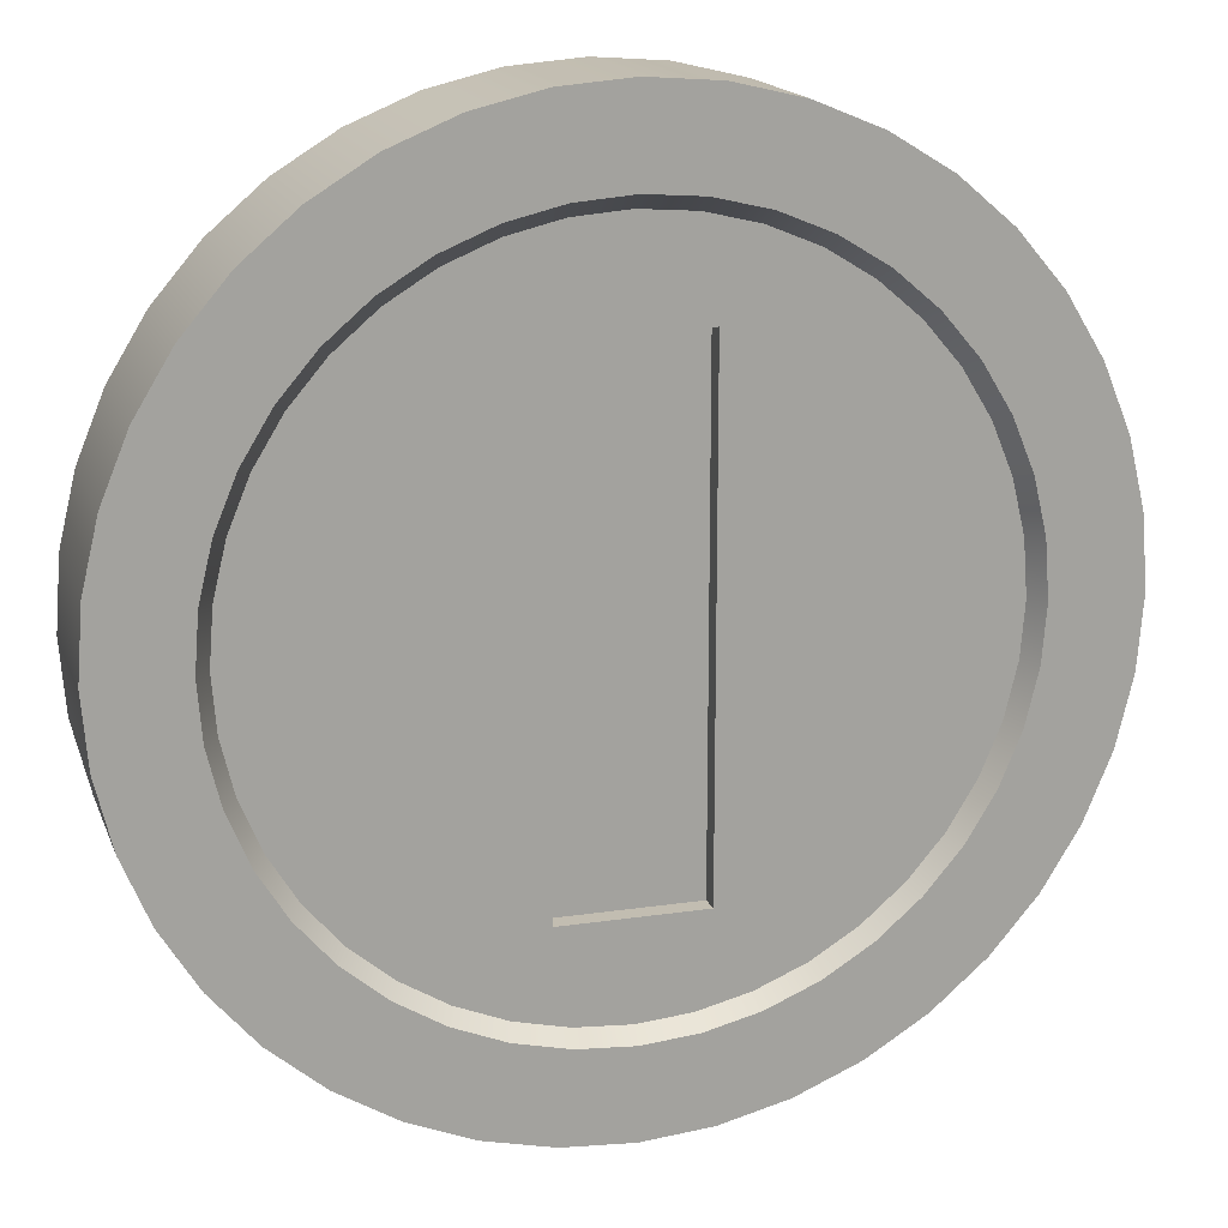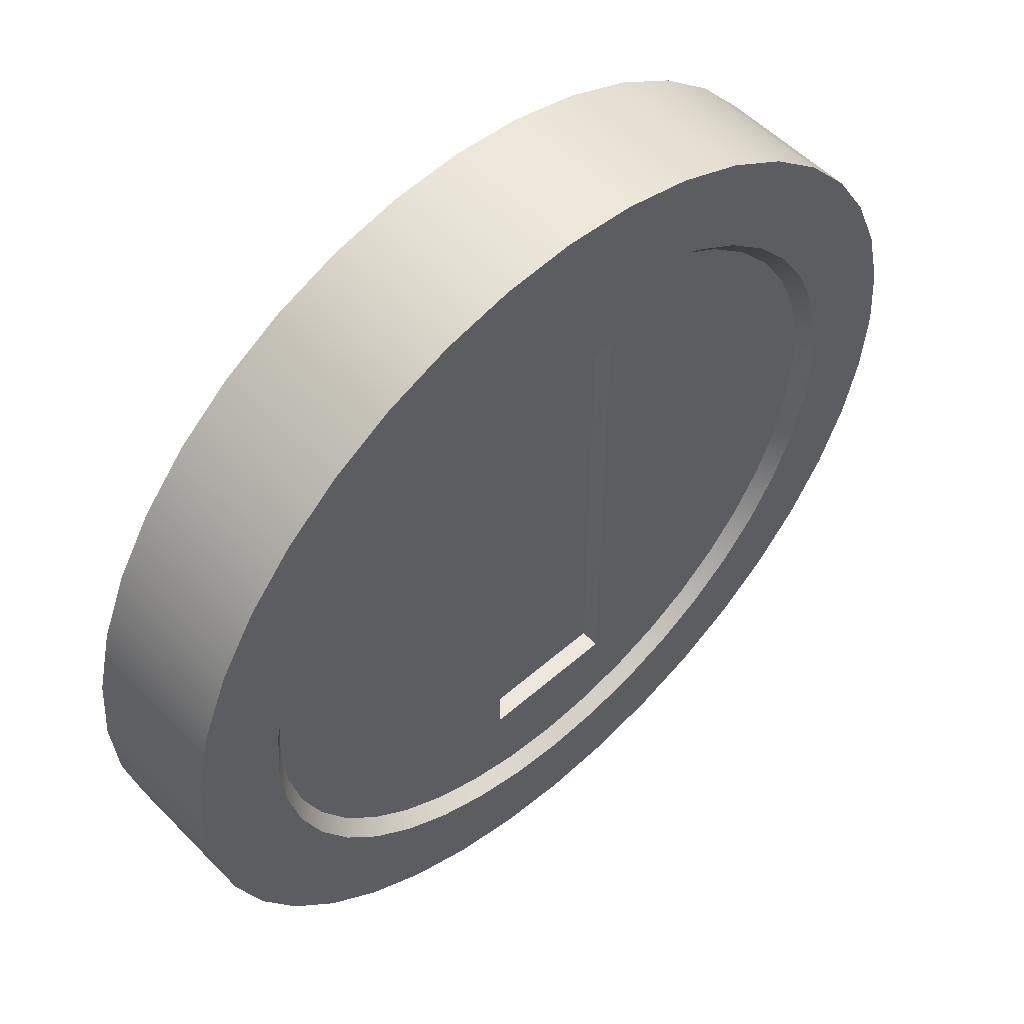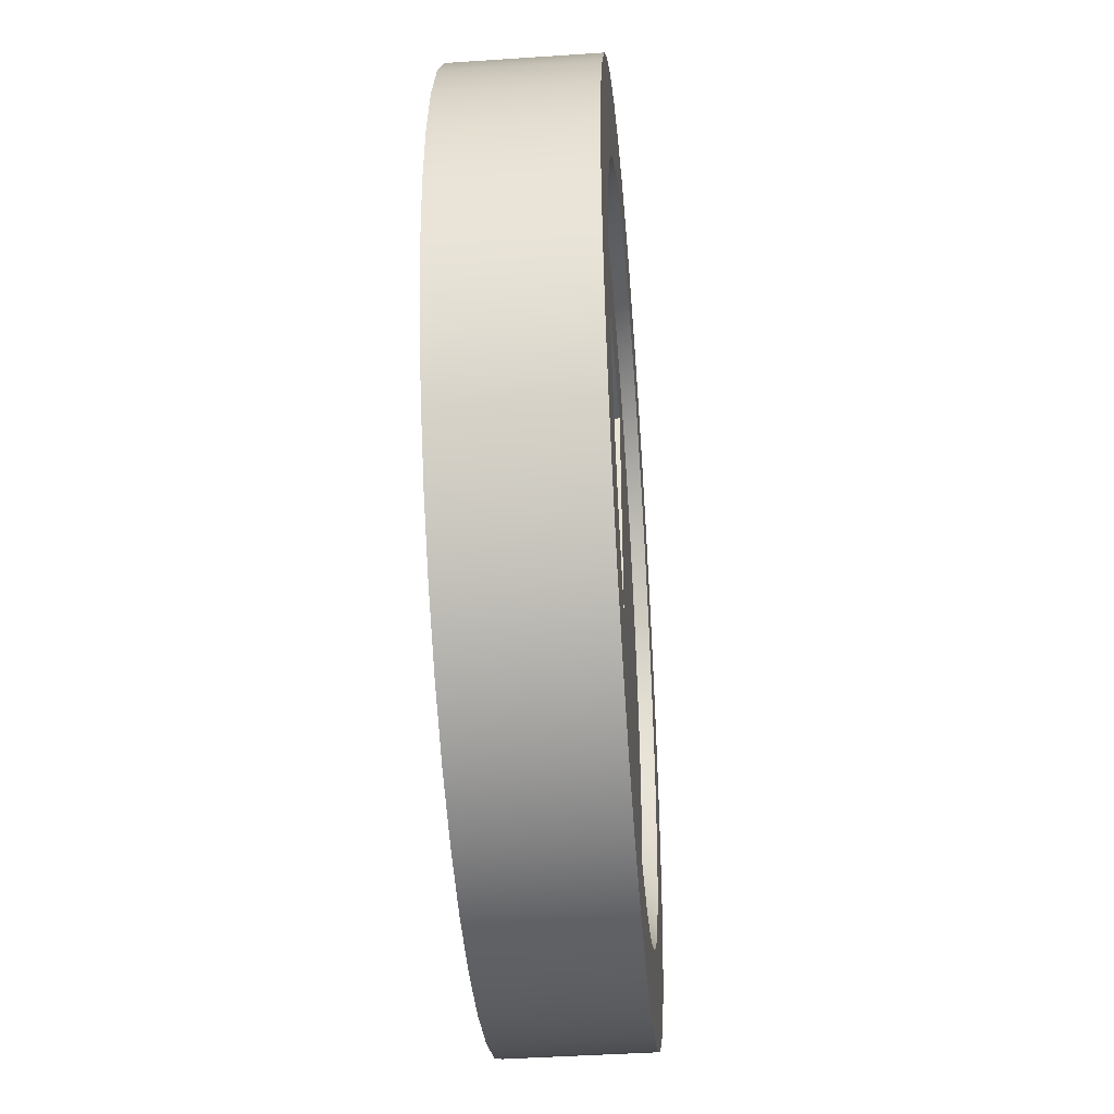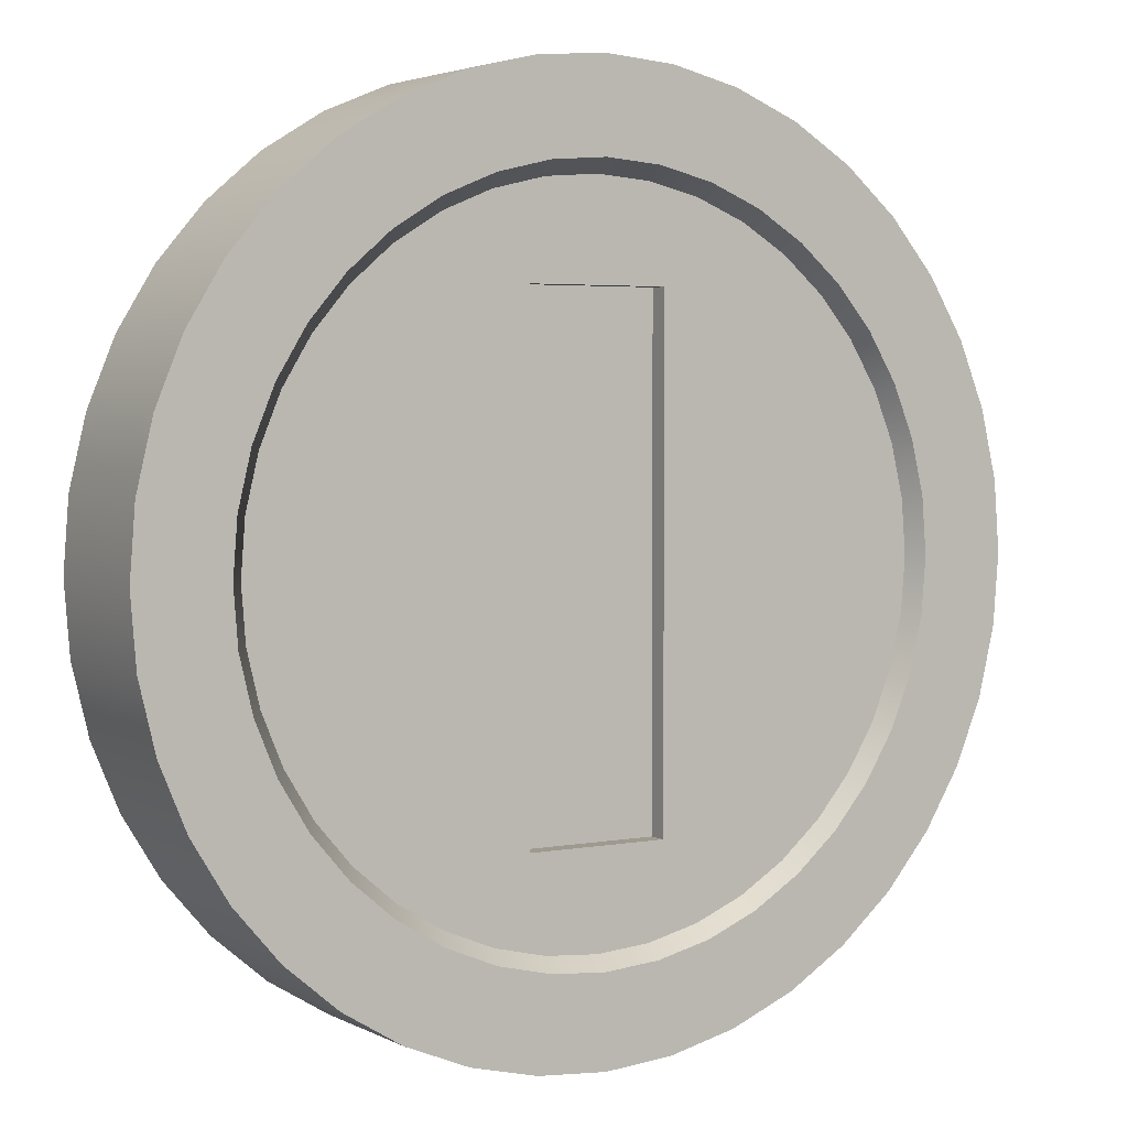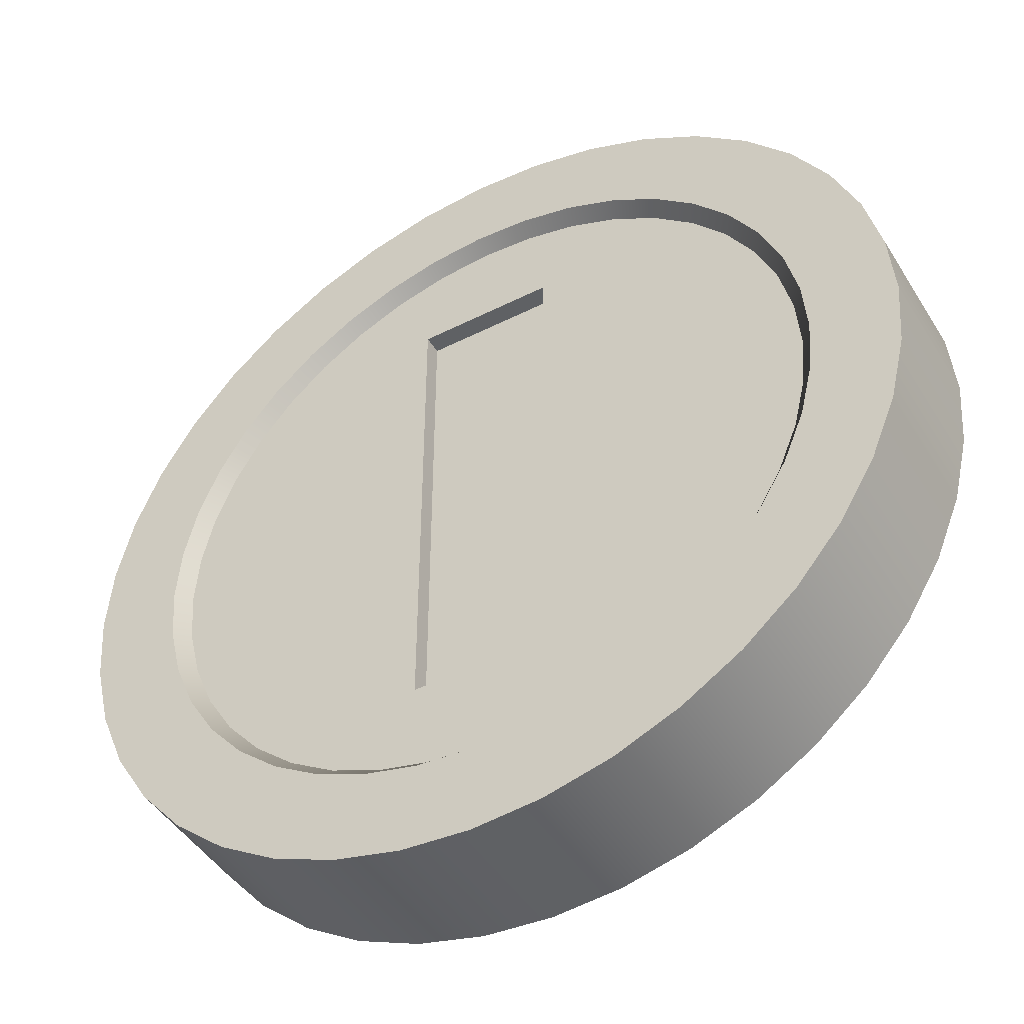
<metadata>
{"format":"obj","ext":"obj","renderer":"f3d","projection":"perspective","resolution":1024,"background":"white","views":[{"elev":16.9,"azim":163.3,"up":"+Y"},{"elev":53.8,"azim":137.1,"up":"+Y"},{"elev":-42.8,"azim":94.6,"up":"+Y"},{"elev":3.6,"azim":-31.7,"up":"+Y"},{"elev":-45.8,"azim":30.1,"up":"+Y"}]}
</metadata>
<code>
v 50 0 0
v 49.38 7.822 3.419e-07
v 47.55 15.45 6.754e-07
v 44.55 22.7 9.922e-07
v 40.45 29.39 1.285e-06
v 35.36 35.36 1.545e-06
v 29.39 40.45 1.768e-06
v 22.7 44.55 1.947e-06
v 15.45 47.55 2.079e-06
v 7.822 49.38 2.159e-06
v -8.146e-06 50 2.186e-06
v -7.822 49.38 2.159e-06
v -15.45 47.55 2.079e-06
v -22.7 44.55 1.947e-06
v -29.39 40.45 1.768e-06
v -35.36 35.36 1.545e-06
v -40.45 29.39 1.285e-06
v -44.55 22.7 9.922e-07
v -47.55 15.45 6.754e-07
v -49.38 7.822 3.419e-07
v -50 -4.013e-05 -1.754e-12
v -49.38 -7.822 -3.419e-07
v -47.55 -15.45 -6.754e-07
v -44.55 -22.7 -9.922e-07
v -40.45 -29.39 -1.285e-06
v -35.36 -35.36 -1.545e-06
v -29.39 -40.45 -1.768e-06
v -22.7 -44.55 -1.947e-06
v -15.45 -47.55 -2.079e-06
v -7.822 -49.38 -2.159e-06
v 7.212e-05 -50 -2.186e-06
v 7.822 -49.38 -2.159e-06
v 15.45 -47.55 -2.079e-06
v 22.7 -44.55 -1.947e-06
v 29.39 -40.45 -1.768e-06
v 35.36 -35.36 -1.545e-06
v 40.45 -29.39 -1.285e-06
v 44.55 -22.7 -9.922e-07
v 47.55 -15.45 -6.754e-07
v 49.38 -7.822 -3.419e-07
v 49.38 7.822 15.81
v 50 -6.912e-07 15.81
v 47.55 15.45 15.81
v 44.55 22.7 15.81
v 40.45 29.39 15.81
v 35.36 35.36 15.81
v 29.39 40.45 15.81
v 22.7 44.55 15.81
v 15.45 47.55 15.81
v 7.822 49.38 15.81
v -8.146e-06 50 15.81
v -7.822 49.38 15.81
v -15.45 47.55 15.81
v -22.7 44.55 15.81
v -29.39 40.45 15.81
v -35.36 35.36 15.81
v -40.45 29.39 15.81
v -44.55 22.7 15.81
v -47.55 15.45 15.81
v -49.38 7.822 15.81
v -50 -4.083e-05 15.81
v -49.38 -7.822 15.81
v -47.55 -15.45 15.81
v -44.55 -22.7 15.81
v -40.45 -29.39 15.81
v -35.36 -35.36 15.81
v -29.39 -40.45 15.81
v -22.7 -44.55 15.81
v -15.45 -47.55 15.81
v -7.822 -49.38 15.81
v 7.212e-05 -50 15.81
v 7.822 -49.38 15.81
v 15.45 -47.55 15.81
v 22.7 -44.55 15.81
v 29.39 -40.45 15.81
v 35.36 -35.36 15.81
v 40.45 -29.39 15.81
v 44.55 -22.7 15.81
v 47.55 -15.45 15.81
v 49.38 -7.822 15.81
v 40 0 0
v 39.51 6.257 2.735e-07
v 38.04 12.36 5.403e-07
v 35.64 18.16 7.938e-07
v 32.36 23.51 1.028e-06
v 28.28 28.28 1.236e-06
v 23.51 32.36 1.415e-06
v 18.16 35.64 1.558e-06
v 12.36 38.04 1.663e-06
v 6.257 39.51 1.727e-06
v -6.517e-06 40 1.748e-06
v -6.257 39.51 1.727e-06
v -12.36 38.04 1.663e-06
v -18.16 35.64 1.558e-06
v -23.51 32.36 1.415e-06
v -28.28 28.28 1.236e-06
v -32.36 23.51 1.028e-06
v -35.64 18.16 7.938e-07
v -38.04 12.36 5.403e-07
v -39.51 6.257 2.735e-07
v -40 -3.211e-05 -1.403e-12
v -39.51 -6.257 -2.735e-07
v -38.04 -12.36 -5.403e-07
v -35.64 -18.16 -7.938e-07
v -32.36 -23.51 -1.028e-06
v -28.28 -28.28 -1.236e-06
v -23.51 -32.36 -1.415e-06
v -18.16 -35.64 -1.558e-06
v -12.36 -38.04 -1.663e-06
v -6.257 -39.51 -1.727e-06
v 5.77e-05 -40 -1.748e-06
v 6.257 -39.51 -1.727e-06
v 12.36 -38.04 -1.663e-06
v 18.16 -35.64 -1.558e-06
v 23.51 -32.36 -1.415e-06
v 28.28 -28.28 -1.236e-06
v 32.36 -23.51 -1.028e-06
v 35.64 -18.16 -7.938e-07
v 38.04 -12.36 -5.403e-07
v 39.51 -6.257 -2.735e-07
v 38.02 6.021 1.581
v 38.49 -6.84e-07 1.581
v 36.61 11.89 1.581
v 34.3 17.47 1.581
v 31.14 22.62 1.581
v 27.22 27.22 1.581
v 22.62 31.14 1.581
v 17.47 34.3 1.581
v 11.89 36.61 1.581
v 6.021 38.02 1.581
v -6.054e-06 38.49 1.581
v -6.021 38.02 1.581
v -11.89 36.61 1.581
v -17.47 34.3 1.581
v -22.62 31.14 1.581
v -27.22 27.22 1.581
v -31.14 22.62 1.581
v -34.3 17.47 1.581
v -36.61 11.89 1.581
v -38.02 6.021 1.581
v -38.49 -3.081e-05 1.581
v -38.02 -6.021 1.581
v -36.61 -11.89 1.581
v -34.3 -17.47 1.581
v -31.14 -22.62 1.581
v -27.22 -27.22 1.581
v -22.62 -31.14 1.581
v -17.47 -34.3 1.581
v -11.89 -36.61 1.581
v -6.021 -38.02 1.581
v 5.585e-05 -38.49 1.581
v 6.021 -38.02 1.581
v 11.89 -36.61 1.581
v 17.47 -34.3 1.581
v 22.62 -31.14 1.581
v 27.22 -27.22 1.581
v 31.14 -22.62 1.581
v 34.3 -17.47 1.581
v 36.61 -11.89 1.581
v 38.02 -6.021 1.581
v 39.51 6.257 15.81
v 40 -6.912e-07 15.81
v 38.04 12.36 15.81
v 35.64 18.16 15.81
v 32.36 23.51 15.81
v 28.28 28.28 15.81
v 23.51 32.36 15.81
v 18.16 35.64 15.81
v 12.36 38.04 15.81
v 6.257 39.51 15.81
v -6.517e-06 40 15.81
v -6.257 39.51 15.81
v -12.36 38.04 15.81
v -18.16 35.64 15.81
v -23.51 32.36 15.81
v -28.28 28.28 15.81
v -32.36 23.51 15.81
v -35.64 18.16 15.81
v -38.04 12.36 15.81
v -39.51 6.257 15.81
v -40 -3.28e-05 15.81
v -39.51 -6.257 15.81
v -38.04 -12.36 15.81
v -35.64 -18.16 15.81
v -32.36 -23.51 15.81
v -28.28 -28.28 15.81
v -23.51 -32.36 15.81
v -18.16 -35.64 15.81
v -12.36 -38.04 15.81
v -6.257 -39.51 15.81
v 5.77e-05 -40 15.81
v 6.257 -39.51 15.81
v 12.36 -38.04 15.81
v 18.16 -35.64 15.81
v 23.51 -32.36 15.81
v 28.28 -28.28 15.81
v 32.36 -23.51 15.81
v 35.64 -18.16 15.81
v 38.04 -12.36 15.81
v 39.51 -6.257 15.81
v 38.49 -1.226e-06 14.23
v 38.02 6.021 14.23
v 36.61 11.89 14.23
v 34.3 17.47 14.23
v 31.14 22.62 14.23
v 27.22 27.22 14.23
v 22.62 31.14 14.23
v 17.47 34.3 14.23
v 11.89 36.61 14.23
v 6.021 38.02 14.23
v -6.054e-06 38.49 14.23
v -6.021 38.02 14.23
v -11.89 36.61 14.23
v -17.47 34.3 14.23
v -22.62 31.14 14.23
v -27.22 27.22 14.23
v -31.14 22.62 14.23
v -34.3 17.47 14.23
v -36.61 11.89 14.23
v -38.02 6.021 14.23
v -38.49 -3.135e-05 14.23
v -38.02 -6.021 14.23
v -36.61 -11.89 14.23
v -34.3 -17.47 14.23
v -31.14 -22.62 14.23
v -27.22 -27.22 14.23
v -22.62 -31.14 14.23
v -17.47 -34.3 14.23
v -11.89 -36.61 14.23
v -6.021 -38.02 14.23
v 5.585e-05 -38.49 14.23
v 6.021 -38.02 14.23
v 11.89 -36.61 14.23
v 17.47 -34.3 14.23
v 22.62 -31.14 14.23
v 27.22 -27.22 14.23
v 31.14 -22.62 14.23
v 34.3 -17.47 14.23
v 36.61 -11.89 14.23
v 38.02 -6.021 14.23
v -7.82 27.67 14.23
v 7.82 27.67 14.23
v -7.82 -27.67 14.23
v 7.82 -27.67 14.23
v 7.82 27.67 12.13
v 7.82 -27.67 12.13
v -7.82 -27.67 12.13
v -7.82 27.67 12.13
v -7.82 27.67 1.581
v 7.82 27.67 1.581
v -7.82 -27.67 1.581
v 7.82 -27.67 1.581
v -7.82 27.67 3.684
v 7.82 27.67 3.684
v 7.82 -27.67 3.684
v -7.82 -27.67 3.684
g Cylinder001
f 42 1 2
f 2 41 42
f 43 41 2
f 2 3 43
f 44 43 3
f 3 4 44
f 44 4 5
f 5 45 44
f 46 45 5
f 5 6 46
f 47 46 6
f 6 7 47
f 47 7 8
f 8 48 47
f 49 48 8
f 8 9 49
f 50 49 9
f 9 10 50
f 51 50 10
f 10 11 51
f 52 51 11
f 11 12 52
f 53 52 12
f 12 13 53
f 54 53 13
f 13 14 54
f 55 54 14
f 14 15 55
f 56 55 15
f 15 16 56
f 56 16 17
f 17 57 56
f 58 57 17
f 17 18 58
f 59 58 18
f 18 19 59
f 60 59 19
f 19 20 60
f 61 60 20
f 20 21 61
f 62 61 21
f 21 22 62
f 63 62 22
f 22 23 63
f 64 63 23
f 23 24 64
f 65 64 24
f 24 25 65
f 66 65 25
f 25 26 66
f 67 66 26
f 26 27 67
f 68 67 27
f 27 28 68
f 69 68 28
f 28 29 69
f 70 69 29
f 29 30 70
f 71 70 30
f 30 31 71
f 72 71 31
f 31 32 72
f 73 72 32
f 32 33 73
f 74 73 33
f 33 34 74
f 75 74 34
f 34 35 75
f 76 75 35
f 35 36 76
f 77 76 36
f 36 37 77
f 78 77 37
f 37 38 78
f 79 78 38
f 38 39 79
f 80 79 39
f 39 40 80
f 42 80 40
f 40 1 42
f 81 122 121
f 121 82 81
f 81 120 160
f 160 122 81
f 119 159 160
f 160 120 119
f 118 158 159
f 159 119 118
f 117 157 158
f 158 118 117
f 117 116 156
f 156 157 117
f 116 115 155
f 155 156 116
f 114 154 155
f 155 115 114
f 114 113 153
f 153 154 114
f 113 112 152
f 152 153 113
f 111 151 152
f 152 112 111
f 111 110 150
f 150 151 111
f 109 149 150
f 150 110 109
f 108 148 149
f 149 109 108
f 107 147 148
f 148 108 107
f 106 146 147
f 147 107 106
f 106 105 145
f 145 146 106
f 105 104 144
f 144 145 105
f 104 103 143
f 143 144 104
f 102 142 143
f 143 103 102
f 102 101 141
f 141 142 102
f 101 100 140
f 140 141 101
f 100 99 139
f 139 140 100
f 98 138 139
f 139 99 98
f 98 97 137
f 137 138 98
f 96 136 137
f 137 97 96
f 96 95 135
f 135 136 96
f 95 94 134
f 134 135 95
f 93 133 134
f 134 94 93
f 92 132 133
f 133 93 92
f 92 91 131
f 131 132 92
f 90 130 131
f 131 91 90
f 90 89 129
f 129 130 90
f 89 88 128
f 128 129 89
f 87 127 128
f 128 88 87
f 86 126 127
f 127 87 86
f 86 85 125
f 125 126 86
f 85 84 124
f 124 125 85
f 83 123 124
f 124 84 83
f 82 121 123
f 123 83 82
f 162 161 202
f 202 201 162
f 161 163 203
f 203 202 161
f 163 164 204
f 204 203 163
f 165 205 204
f 204 164 165
f 166 206 205
f 205 165 166
f 166 167 207
f 207 206 166
f 167 168 208
f 208 207 167
f 169 209 208
f 208 168 169
f 170 210 209
f 209 169 170
f 170 171 211
f 211 210 170
f 172 212 211
f 211 171 172
f 172 173 213
f 213 212 172
f 173 174 214
f 214 213 173
f 175 215 214
f 214 174 175
f 176 216 215
f 215 175 176
f 176 177 217
f 217 216 176
f 178 218 217
f 217 177 178
f 178 179 219
f 219 218 178
f 180 220 219
f 219 179 180
f 181 221 220
f 220 180 181
f 182 222 221
f 221 181 182
f 182 183 223
f 223 222 182
f 184 224 223
f 223 183 184
f 185 225 224
f 224 184 185
f 186 226 225
f 225 185 186
f 186 187 227
f 227 226 186
f 187 188 228
f 228 227 187
f 188 189 229
f 229 228 188
f 189 190 230
f 230 229 189
f 191 231 230
f 230 190 191
f 191 192 232
f 232 231 191
f 193 233 232
f 232 192 193
f 194 234 233
f 233 193 194
f 194 195 235
f 235 234 194
f 196 236 235
f 235 195 196
f 197 237 236
f 236 196 197
f 197 198 238
f 238 237 197
f 198 199 239
f 239 238 198
f 199 200 240
f 240 239 199
f 162 201 240
f 240 200 162
f 247 248 241
f 241 243 247
f 248 245 242
f 242 241 248
f 245 246 244
f 244 242 245
f 246 247 243
f 243 244 246
f 248 247 246
f 246 245 248
f 256 251 249
f 249 253 256
f 253 249 250
f 250 254 253
f 254 250 252
f 252 255 254
f 254 255 256
f 256 253 254
f 255 252 251
f 251 256 255
f 119 39 38
f 118 119 38
f 117 118 38
f 117 38 37
f 116 117 37
f 116 37 36
f 115 116 36
f 115 36 35
f 115 35 34
f 39 119 120
f 40 39 120
f 40 120 81
f 1 40 81
f 1 81 82
f 2 1 82
f 2 82 83
f 3 2 83
f 3 83 84
f 4 3 84
f 4 84 85
f 5 4 85
f 5 85 86
f 6 5 86
f 6 86 87
f 7 6 87
f 7 87 88
f 8 7 88
f 8 88 89
f 9 8 89
f 9 89 90
f 10 9 90
f 10 90 91
f 11 10 91
f 11 91 92
f 12 11 92
f 12 92 93
f 13 12 93
f 13 93 94
f 14 13 94
f 14 94 95
f 15 14 95
f 15 95 96
f 16 15 96
f 16 96 97
f 17 16 97
f 17 97 98
f 18 17 98
f 18 98 99
f 19 18 99
f 19 99 100
f 20 19 100
f 20 100 101
f 21 20 101
f 21 101 102
f 22 21 102
f 22 102 103
f 23 22 103
f 23 103 104
f 24 23 104
f 24 104 105
f 25 24 105
f 25 105 106
f 26 25 106
f 26 106 107
f 27 26 107
f 27 107 108
f 28 27 108
f 28 108 109
f 29 28 109
f 29 109 110
f 30 29 110
f 30 110 111
f 31 30 111
f 31 111 112
f 32 31 112
f 32 112 113
f 33 32 113
f 33 113 114
f 34 33 114
f 115 34 114
f 252 156 155
f 252 155 154
f 252 154 153
f 252 153 152
f 252 152 151
f 252 151 150
f 251 252 150
f 251 150 149
f 251 149 148
f 251 148 147
f 157 156 252
f 158 157 252
f 159 158 252
f 160 159 252
f 122 160 252
f 121 122 252
f 123 121 252
f 124 123 252
f 125 124 252
f 126 125 252
f 127 126 252
f 127 252 250
f 128 127 250
f 129 128 250
f 130 129 250
f 131 130 250
f 132 131 250
f 132 250 249
f 133 132 249
f 134 133 249
f 135 134 249
f 136 135 249
f 137 136 249
f 138 137 249
f 139 138 249
f 140 139 249
f 141 140 249
f 142 141 249
f 143 142 249
f 144 143 249
f 145 144 249
f 146 145 249
f 147 146 249
f 251 147 249
f 79 200 199
f 78 79 199
f 78 199 198
f 78 198 197
f 77 78 197
f 77 197 196
f 76 77 196
f 76 196 195
f 200 79 80
f 162 200 80
f 162 80 42
f 161 162 42
f 161 42 41
f 163 161 41
f 163 41 43
f 164 163 43
f 164 43 44
f 165 164 44
f 165 44 45
f 166 165 45
f 166 45 46
f 167 166 46
f 167 46 47
f 168 167 47
f 168 47 48
f 169 168 48
f 169 48 49
f 170 169 49
f 170 49 50
f 171 170 50
f 171 50 51
f 172 171 51
f 172 51 52
f 173 172 52
f 173 52 53
f 174 173 53
f 174 53 54
f 175 174 54
f 175 54 55
f 176 175 55
f 176 55 56
f 177 176 56
f 177 56 57
f 178 177 57
f 178 57 58
f 179 178 58
f 179 58 59
f 180 179 59
f 180 59 60
f 181 180 60
f 181 60 61
f 182 181 61
f 182 61 62
f 183 182 62
f 183 62 63
f 184 183 63
f 184 63 64
f 185 184 64
f 185 64 65
f 186 185 65
f 186 65 66
f 187 186 66
f 187 66 67
f 188 187 67
f 188 67 68
f 189 188 68
f 189 68 69
f 190 189 69
f 190 69 70
f 191 190 70
f 191 70 71
f 192 191 71
f 192 71 72
f 193 192 72
f 193 72 73
f 194 193 73
f 194 73 74
f 195 194 74
f 195 74 75
f 76 195 75
f 236 237 244
f 235 236 244
f 234 235 244
f 233 234 244
f 232 233 244
f 231 232 244
f 230 231 244
f 230 244 243
f 244 237 238
f 244 238 239
f 244 239 240
f 244 240 201
f 244 201 202
f 244 202 203
f 244 203 204
f 244 204 205
f 244 205 206
f 244 206 207
f 242 244 207
f 242 207 208
f 242 208 209
f 242 209 210
f 242 210 211
f 242 211 212
f 241 242 212
f 241 212 213
f 241 213 214
f 241 214 215
f 241 215 216
f 241 216 217
f 241 217 218
f 241 218 219
f 241 219 220
f 241 220 221
f 241 221 222
f 241 222 223
f 241 223 224
f 241 224 225
f 241 225 226
f 241 226 227
f 243 241 227
f 243 227 228
f 243 228 229
f 230 243 229

</code>
